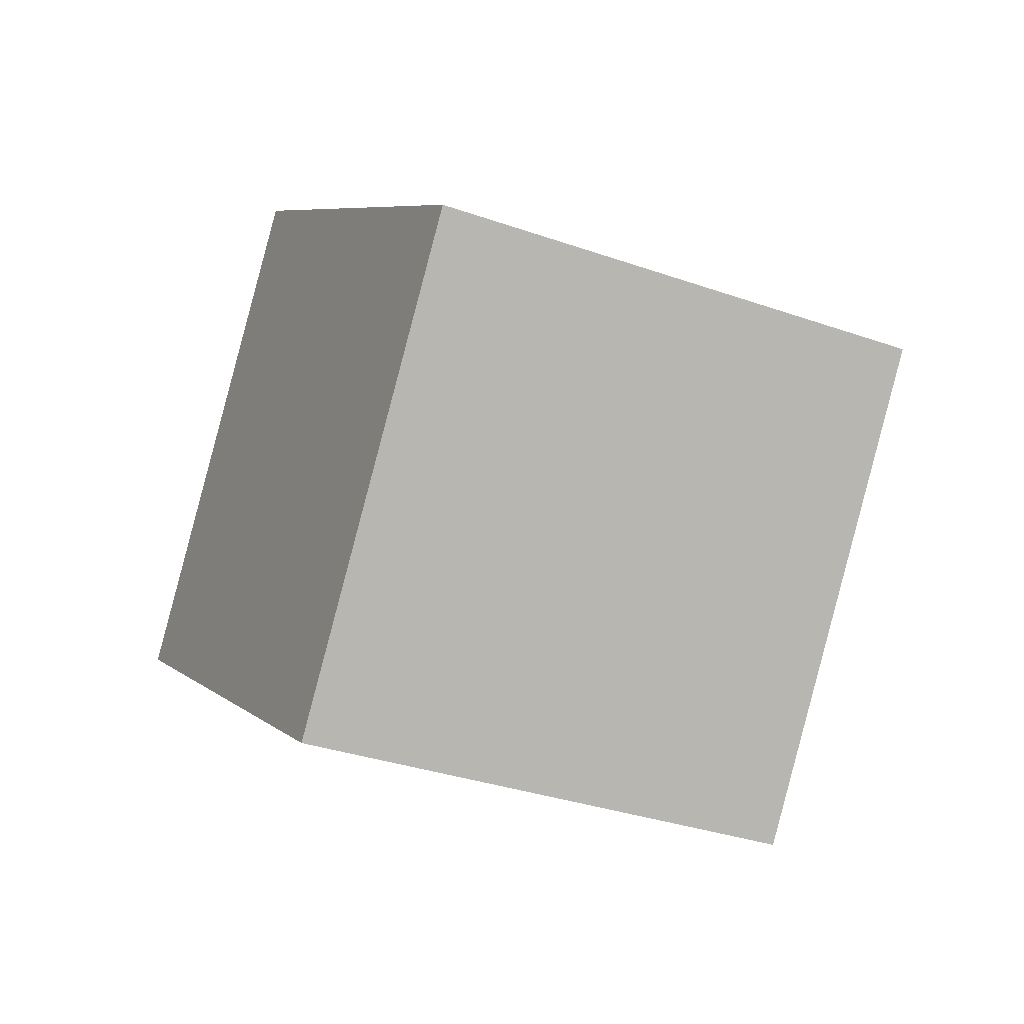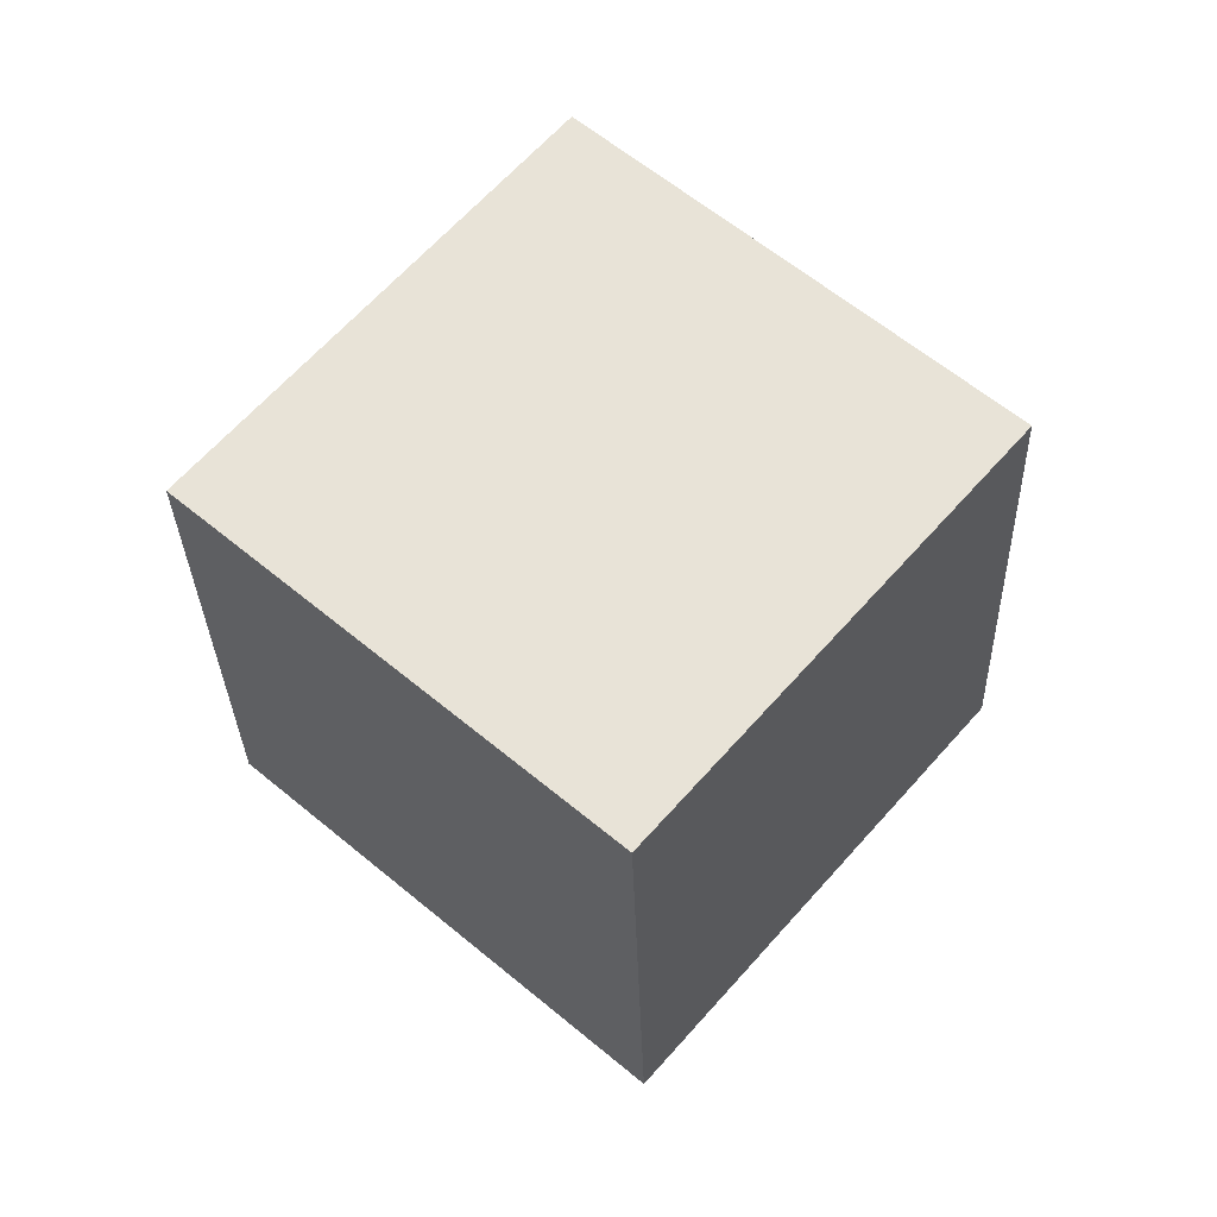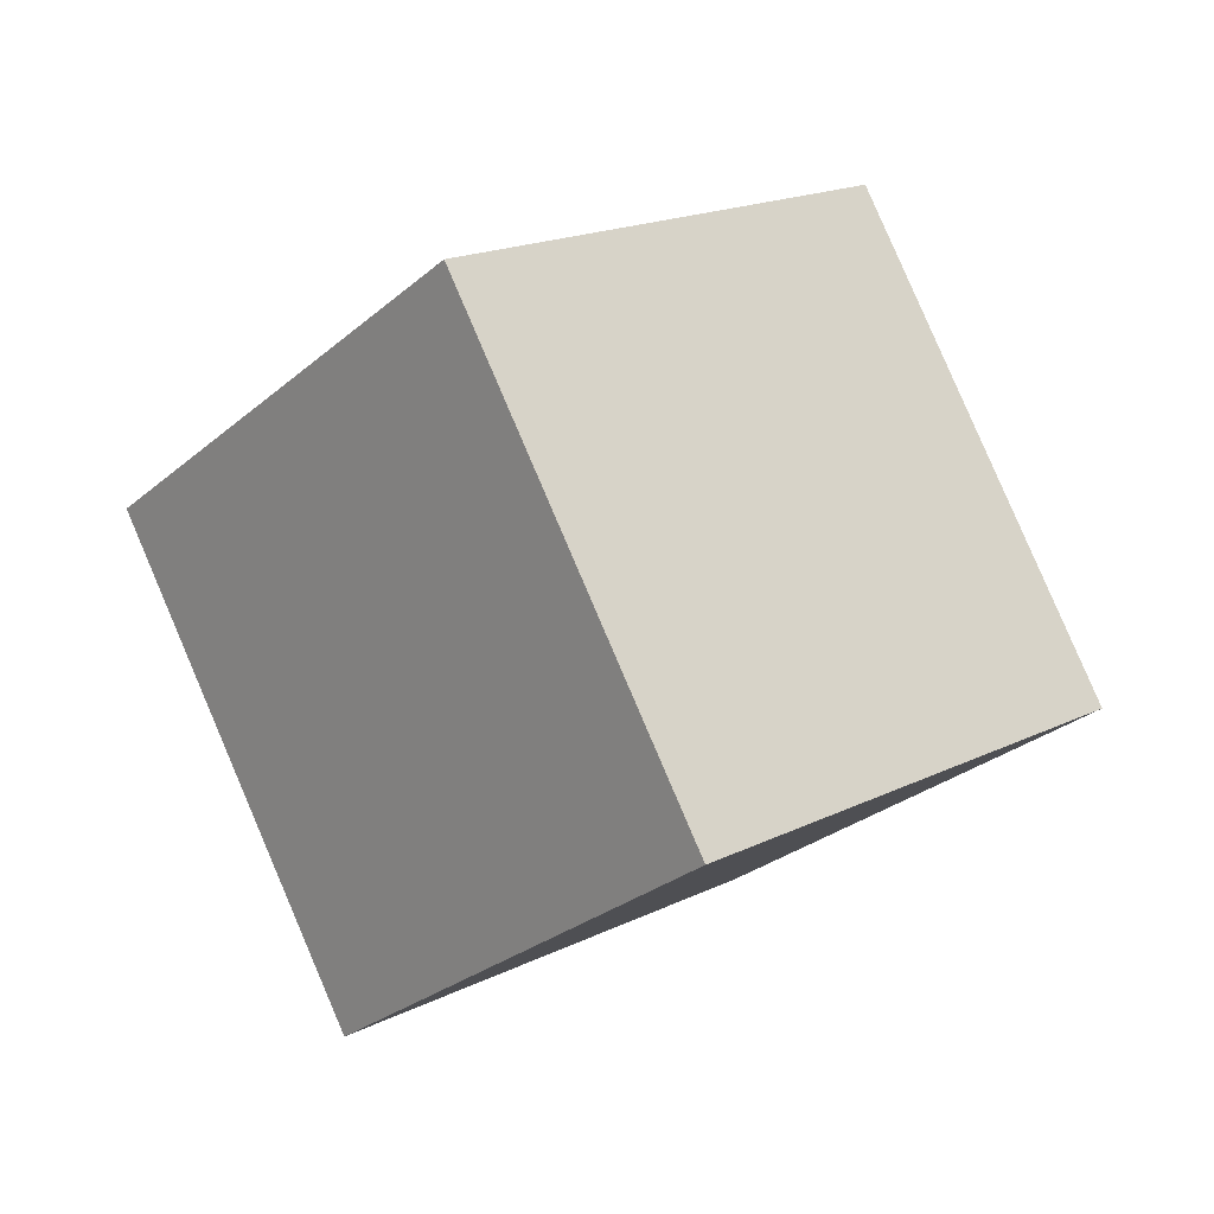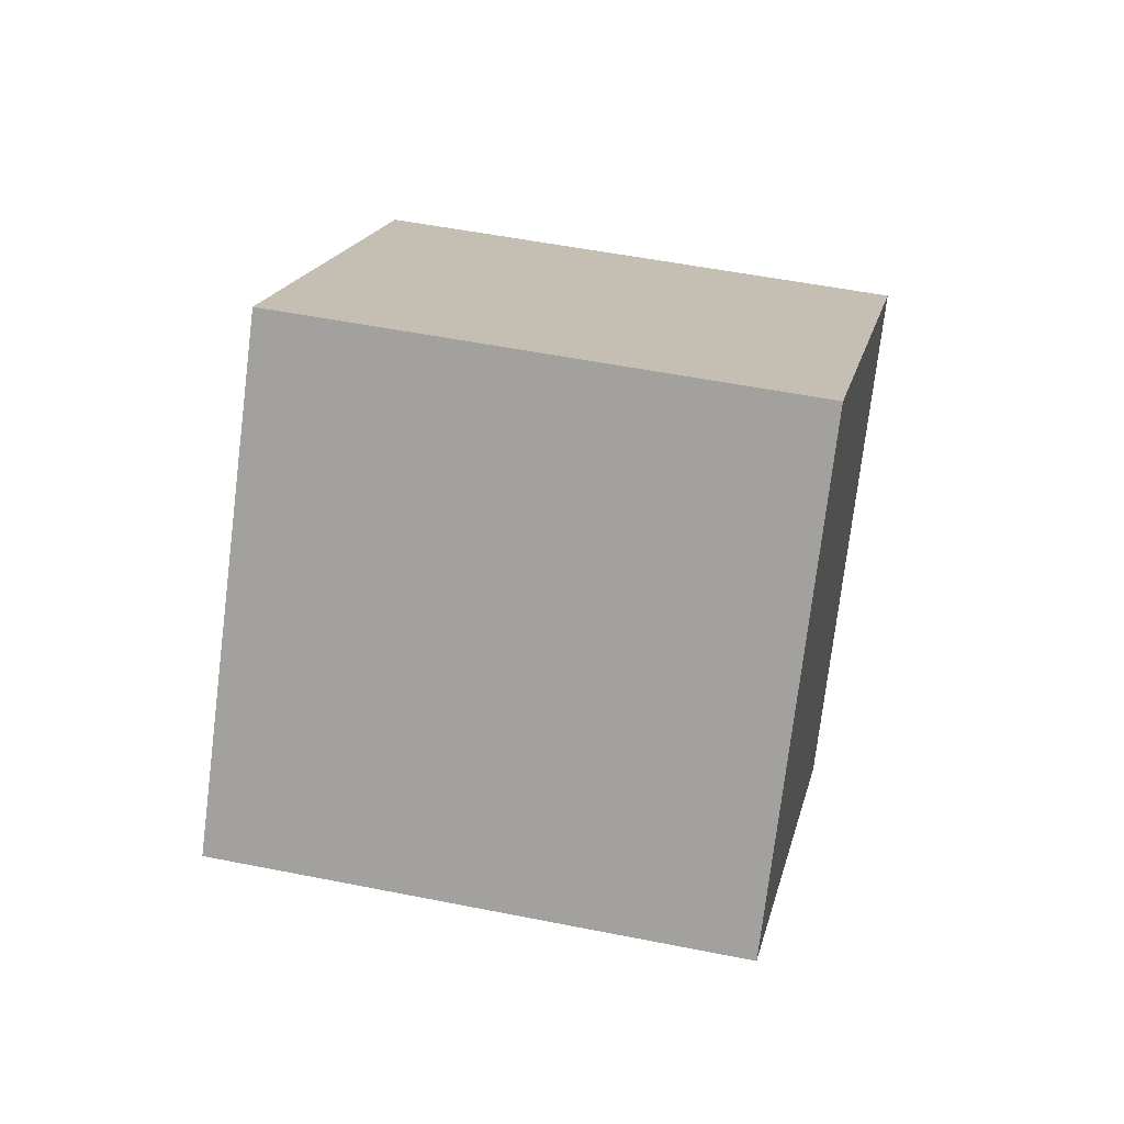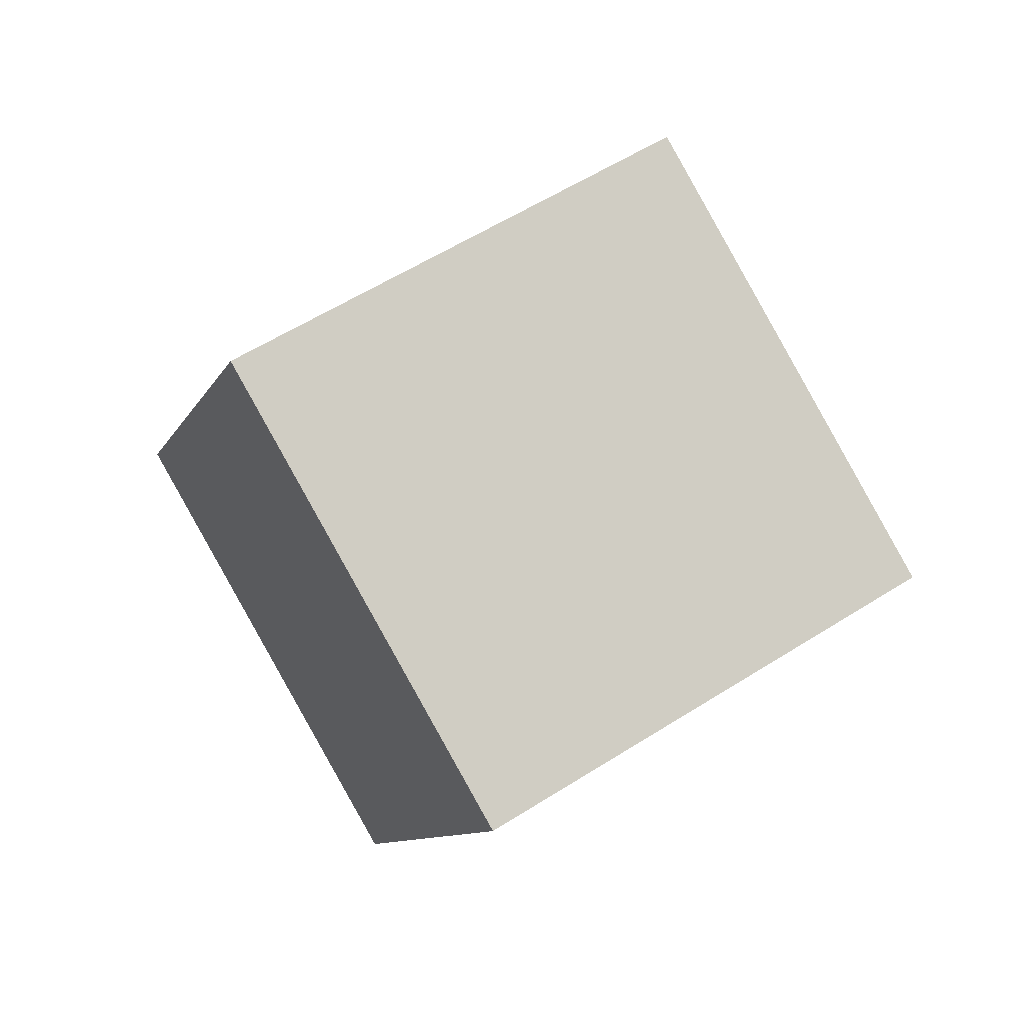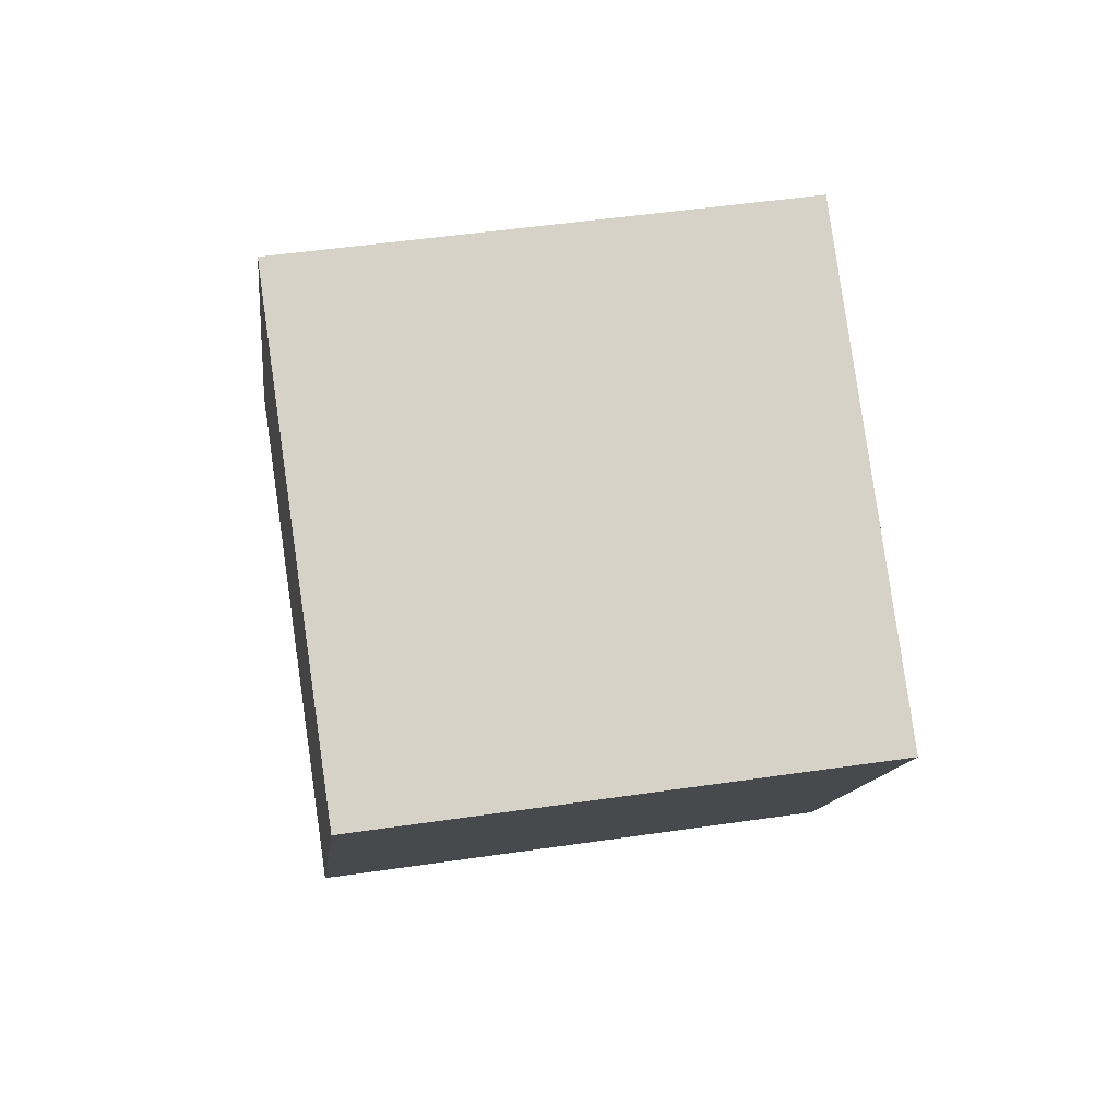
<metadata>
{"format":"obj","ext":"obj","renderer":"f3d","projection":"perspective","resolution":1024,"background":"white","views":[{"elev":-30.6,"azim":-61.3,"up":"+Y"},{"elev":14.6,"azim":-37.9,"up":"+Z"},{"elev":17.0,"azim":100.5,"up":"+Y"},{"elev":49.5,"azim":158.8,"up":"+Y"},{"elev":-37.4,"azim":2.4,"up":"+Z"},{"elev":46.4,"azim":-43.5,"up":"+Y"}]}
</metadata>
<code>
v -1.547 6.429 11.28
v 1.522 -1.918 6.709
v 3.101 11.94 4.349
v 6.17 3.59 -0.2245
v -9.852 6.426 5.712
v -6.783 -1.92 1.139
v -5.205 11.93 -1.221
v -2.136 3.587 -5.794
f 2 4 1
f 5 2 1
f 1 4 3
f 3 5 1
f 2 8 4
f 6 2 5
f 6 8 2
f 4 8 3
f 7 5 3
f 3 8 7
f 7 6 5
f 8 6 7

</code>
